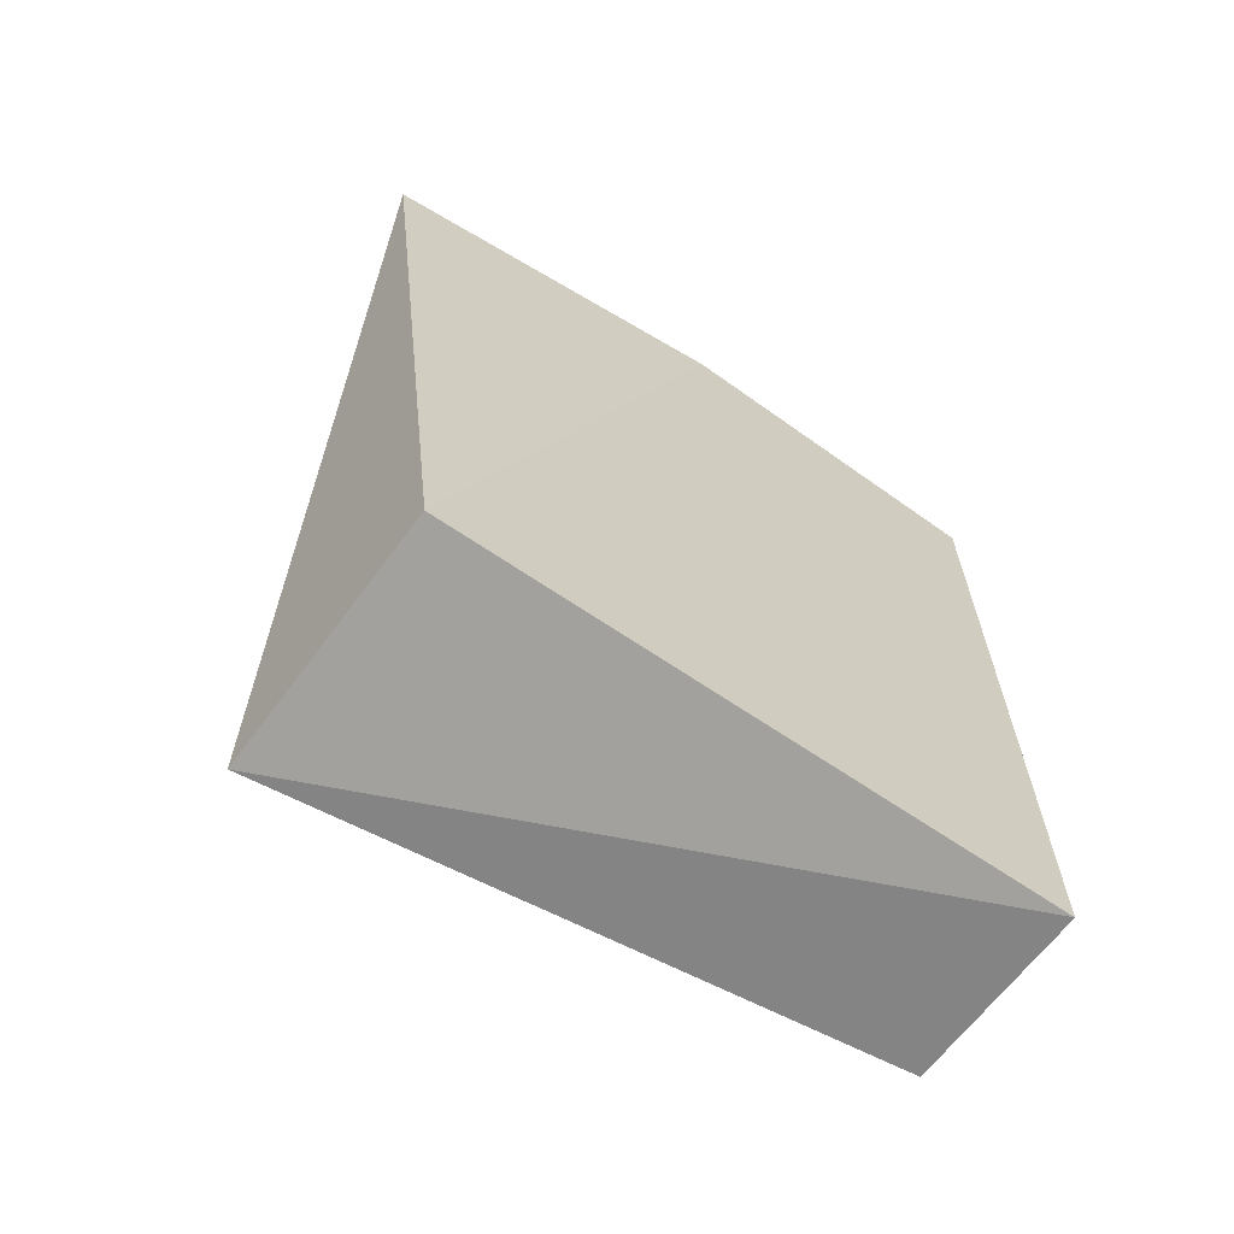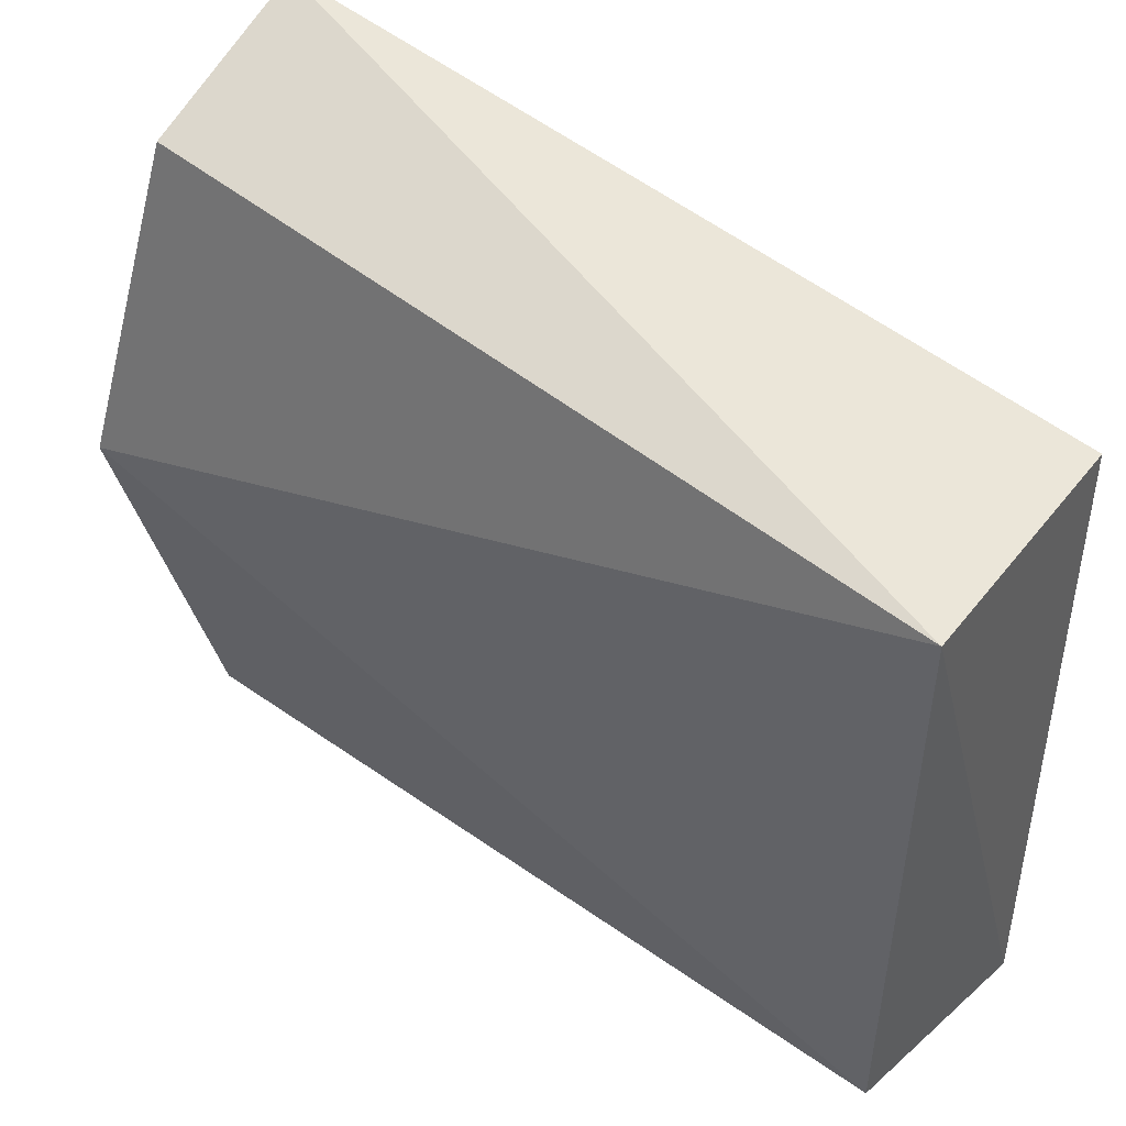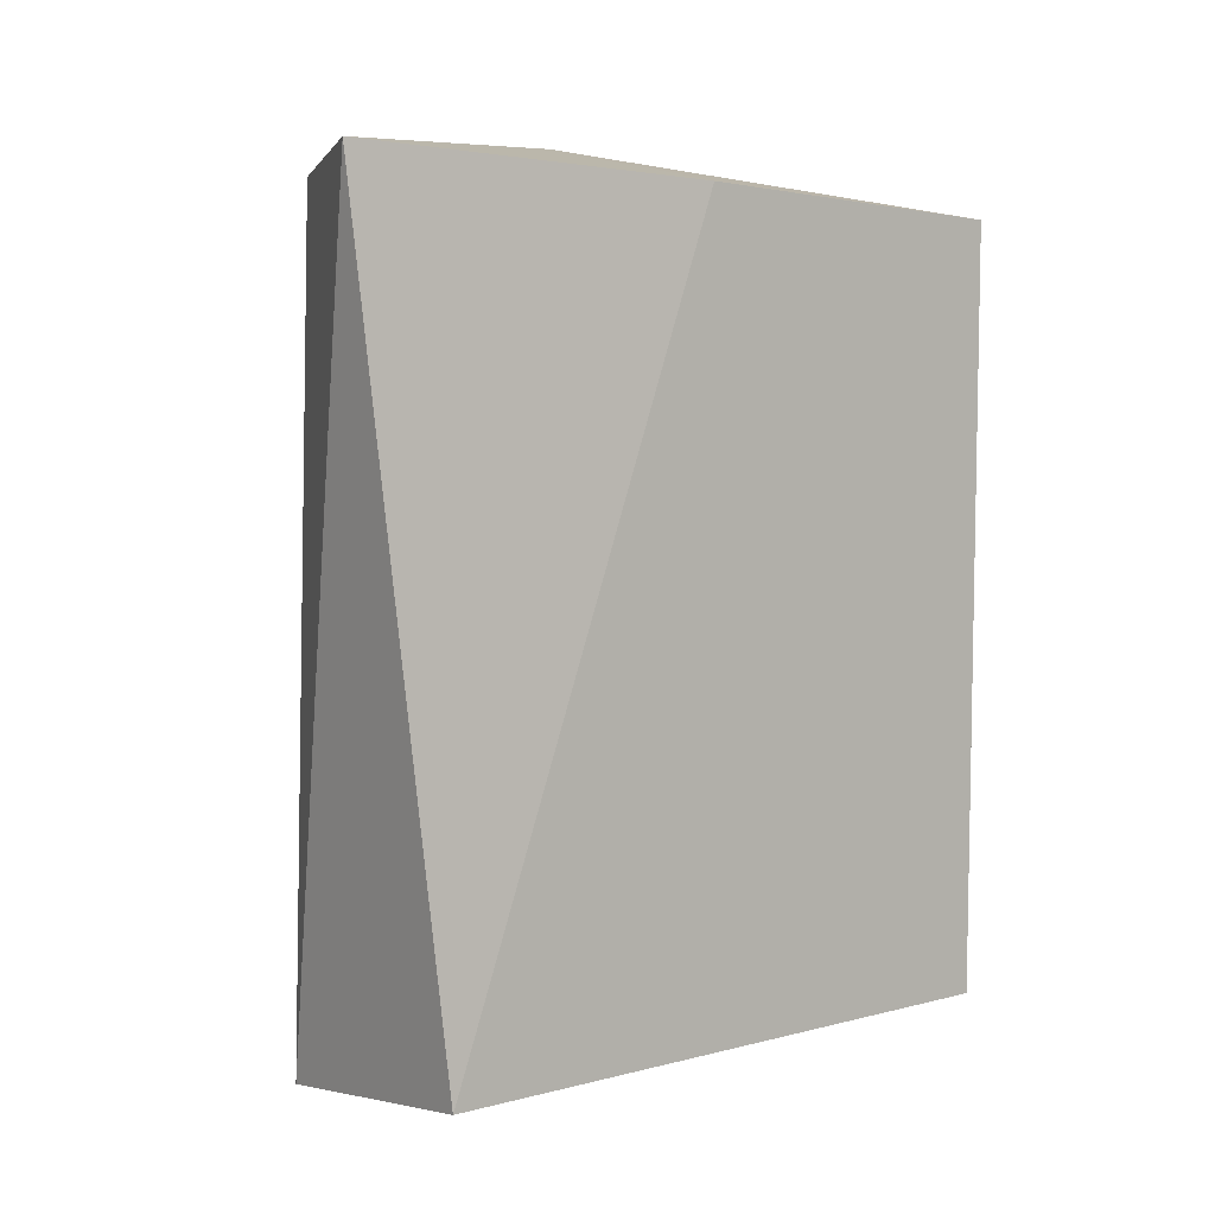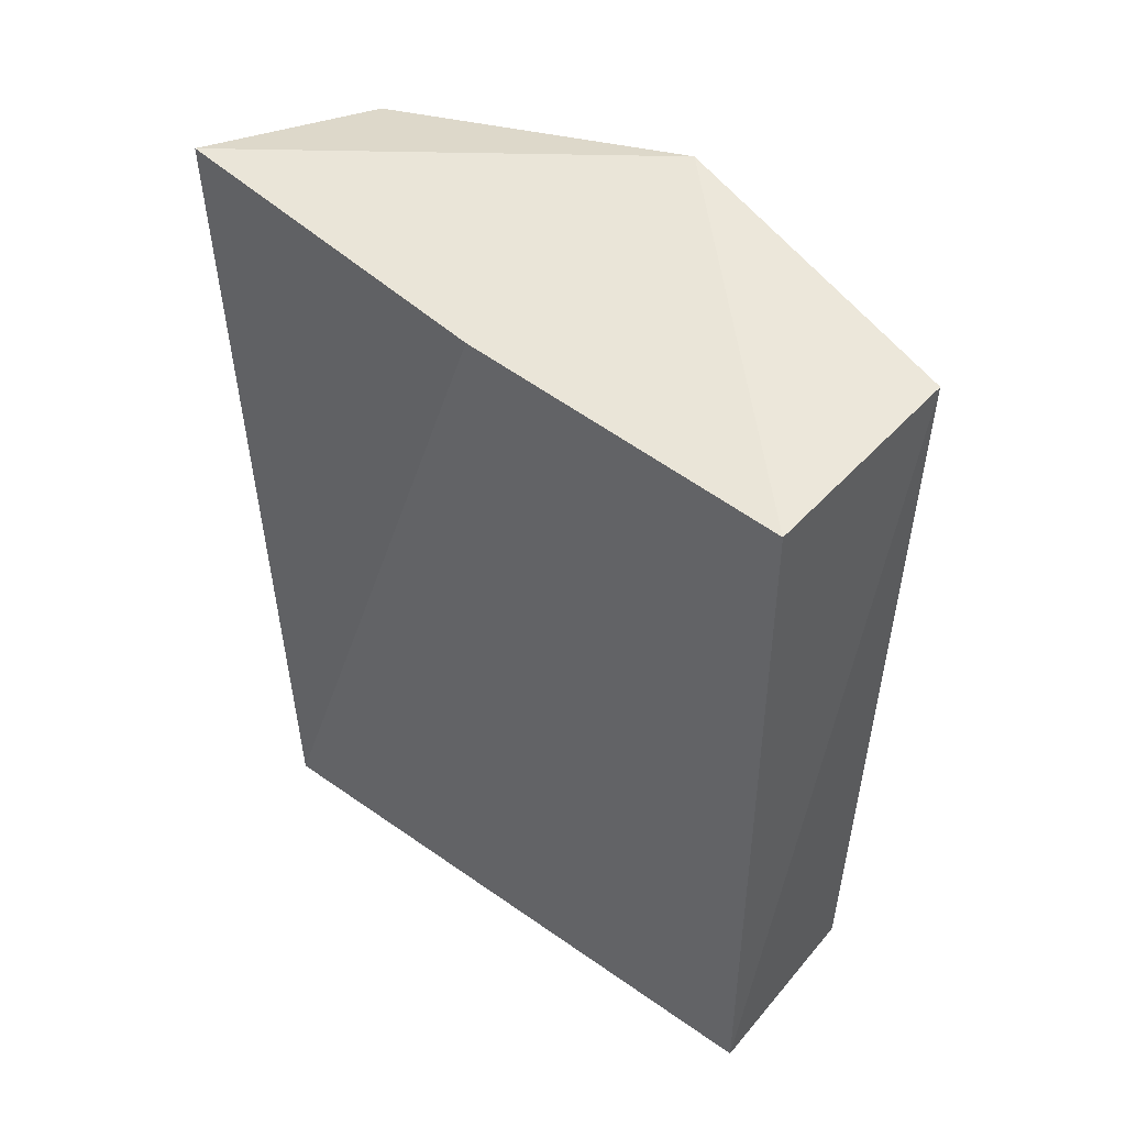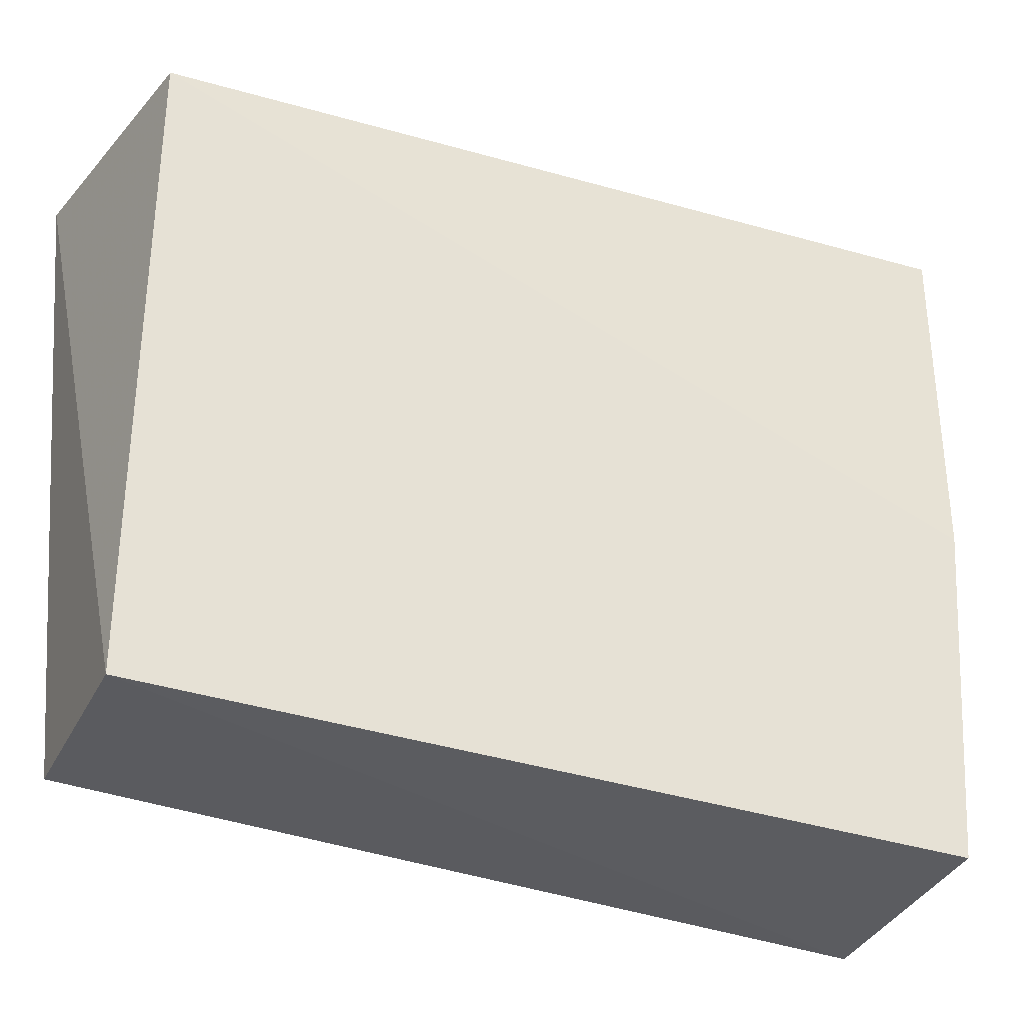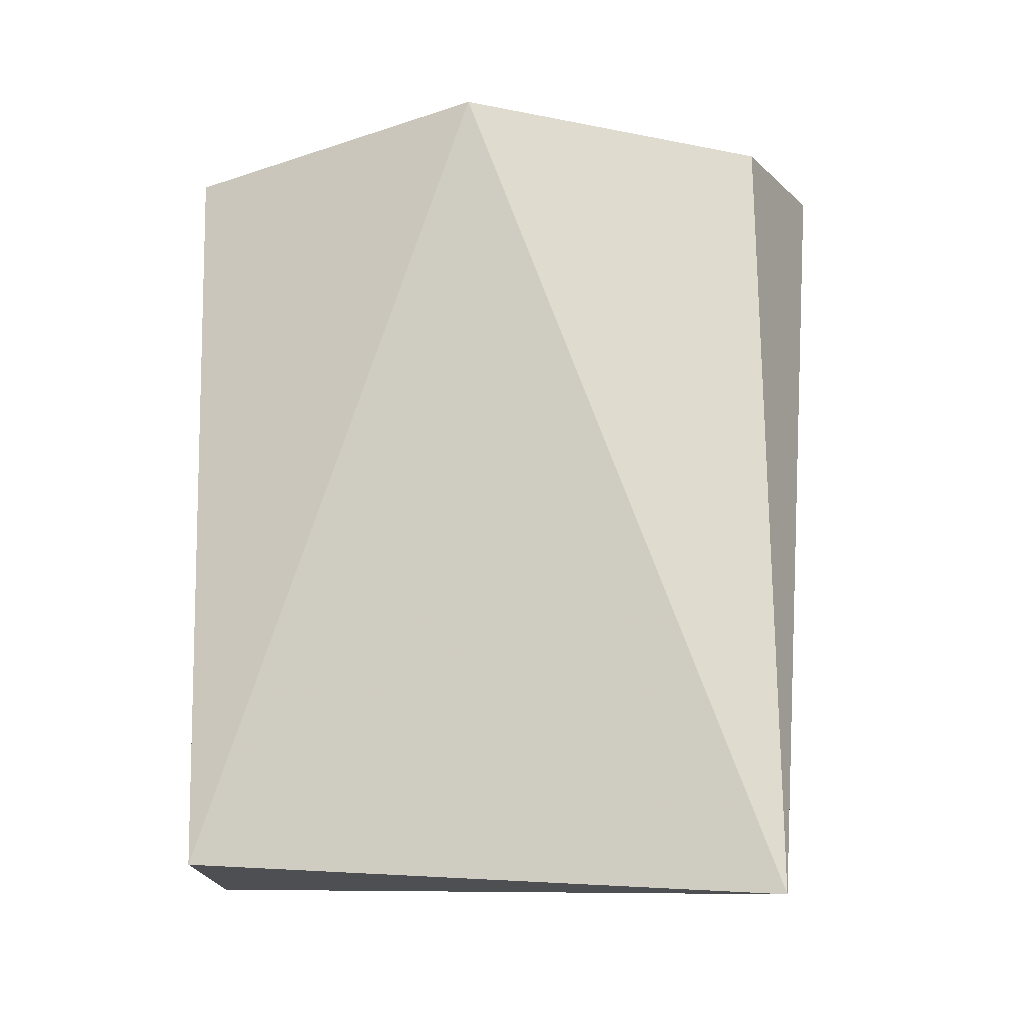
<metadata>
{"format":"obj","ext":"obj","renderer":"f3d","projection":"perspective","resolution":1024,"background":"white","views":[{"elev":-65.0,"azim":55.3,"up":"+Y"},{"elev":44.5,"azim":-47.8,"up":"+Z"},{"elev":6.9,"azim":53.3,"up":"+Y"},{"elev":45.8,"azim":129.0,"up":"+Y"},{"elev":-33.4,"azim":65.3,"up":"+Z"},{"elev":-16.7,"azim":-85.1,"up":"+Y"}]}
</metadata>
<code>
v -0.2348 -0.2408 0.1801
v -0.2348 -0.2408 -0.1835
v -0.2348 0.2289 0.01346
v -0.3601 0.2308 0.1848
v -0.3817 -0.262 0.1883
v -0.3668 0.2199 -0.1869
v -0.2538 0.2433 0.2256
v -0.2348 0.2138 -0.1835
v -0.4059 0.2557 -0.002278
v -0.35 -0.2373 -0.1814
f 1 2 3
f 5 2 1
f 7 1 3
f 7 5 1
f 7 4 5
f 8 3 2
f 8 2 6
f 9 5 4
f 9 4 7
f 9 7 3
f 9 8 6
f 9 3 8
f 10 6 2
f 10 2 5
f 10 9 6
f 10 5 9

</code>
